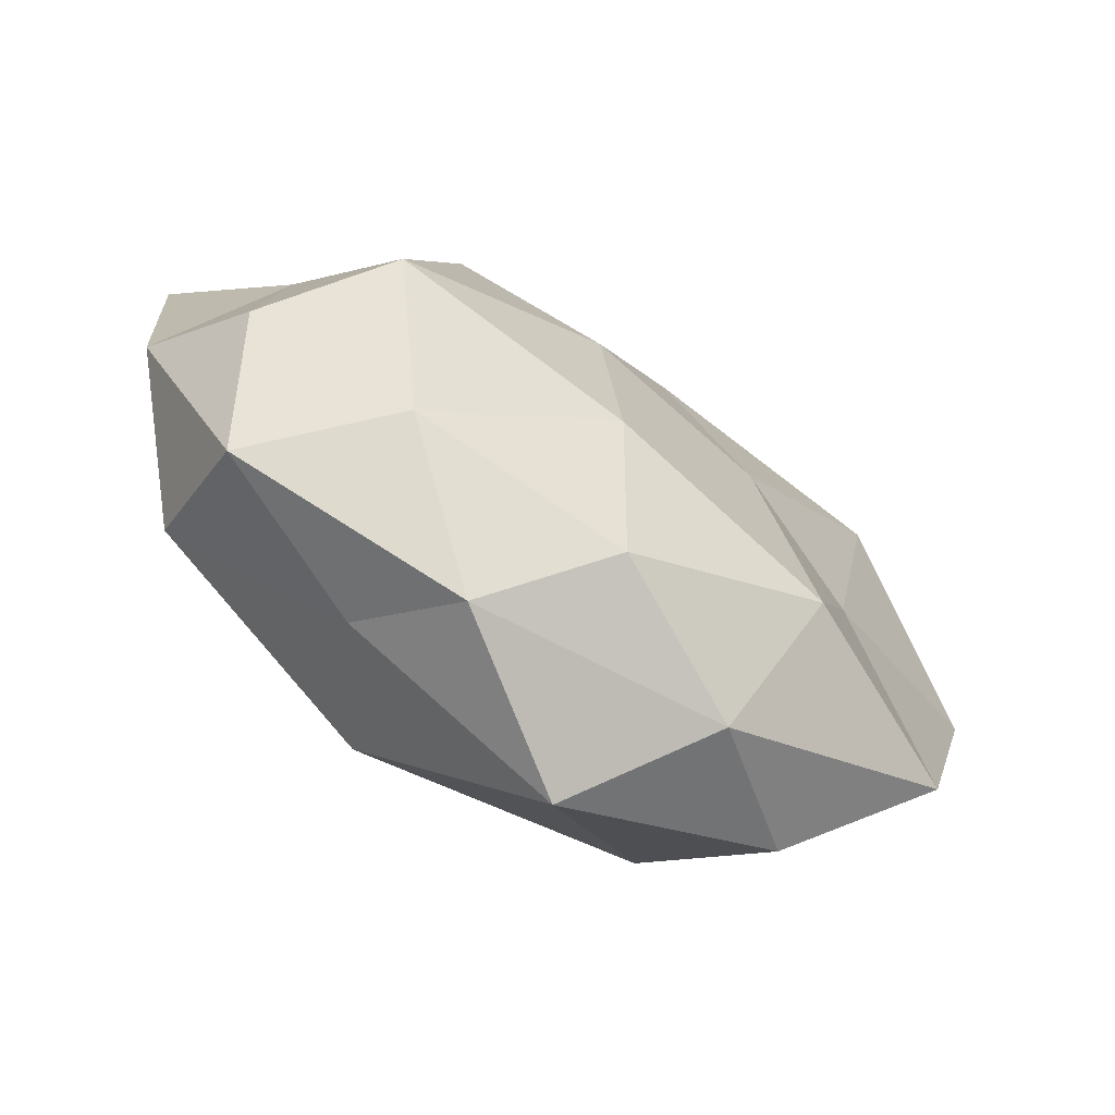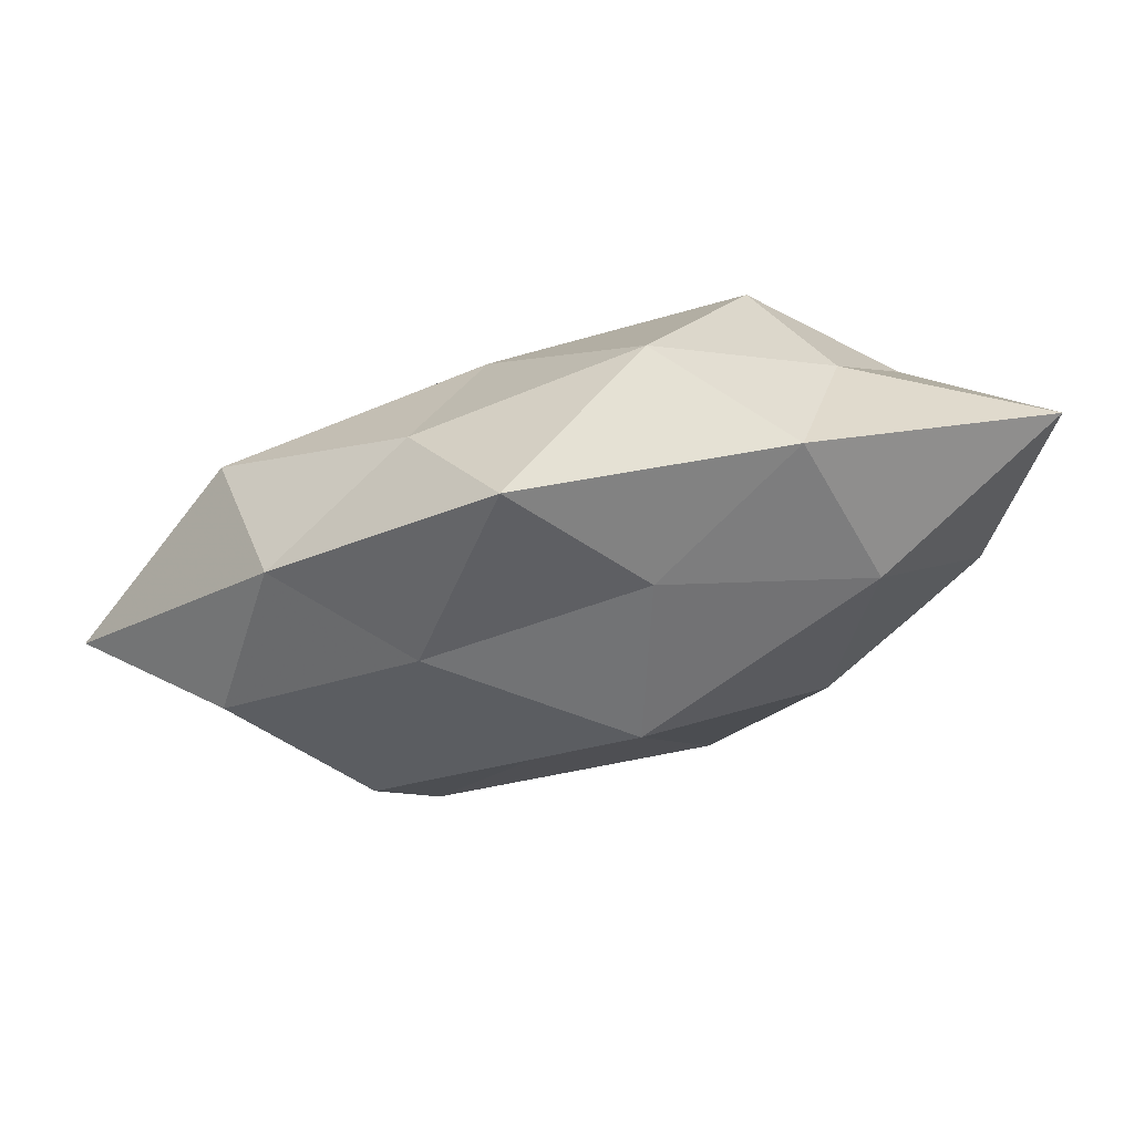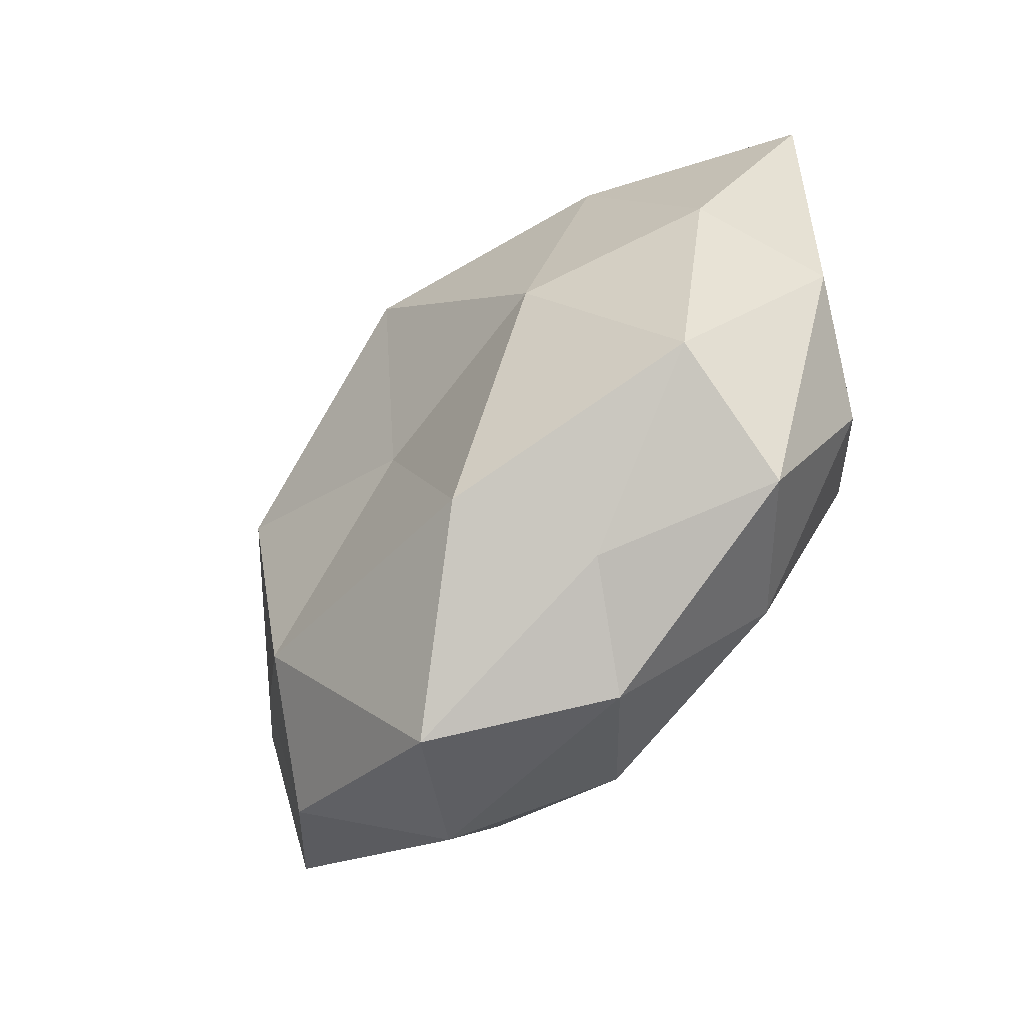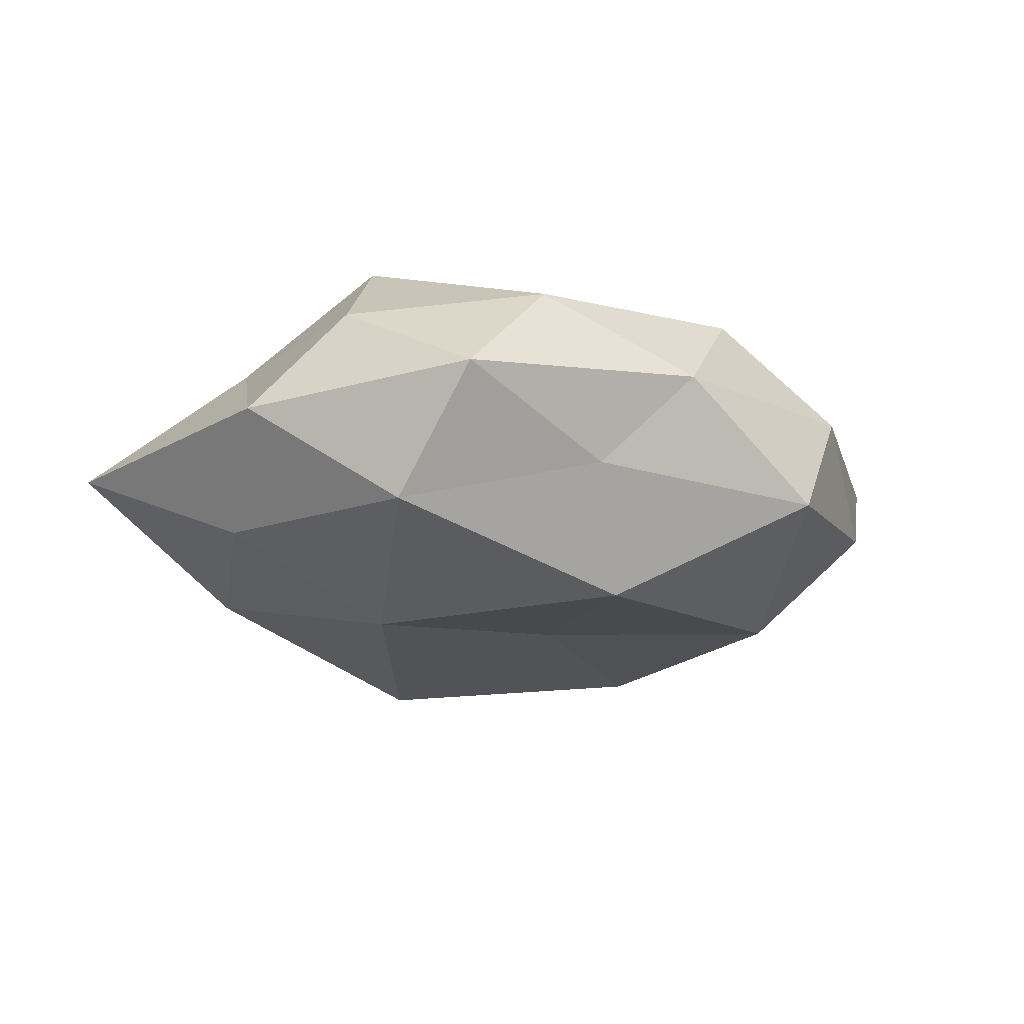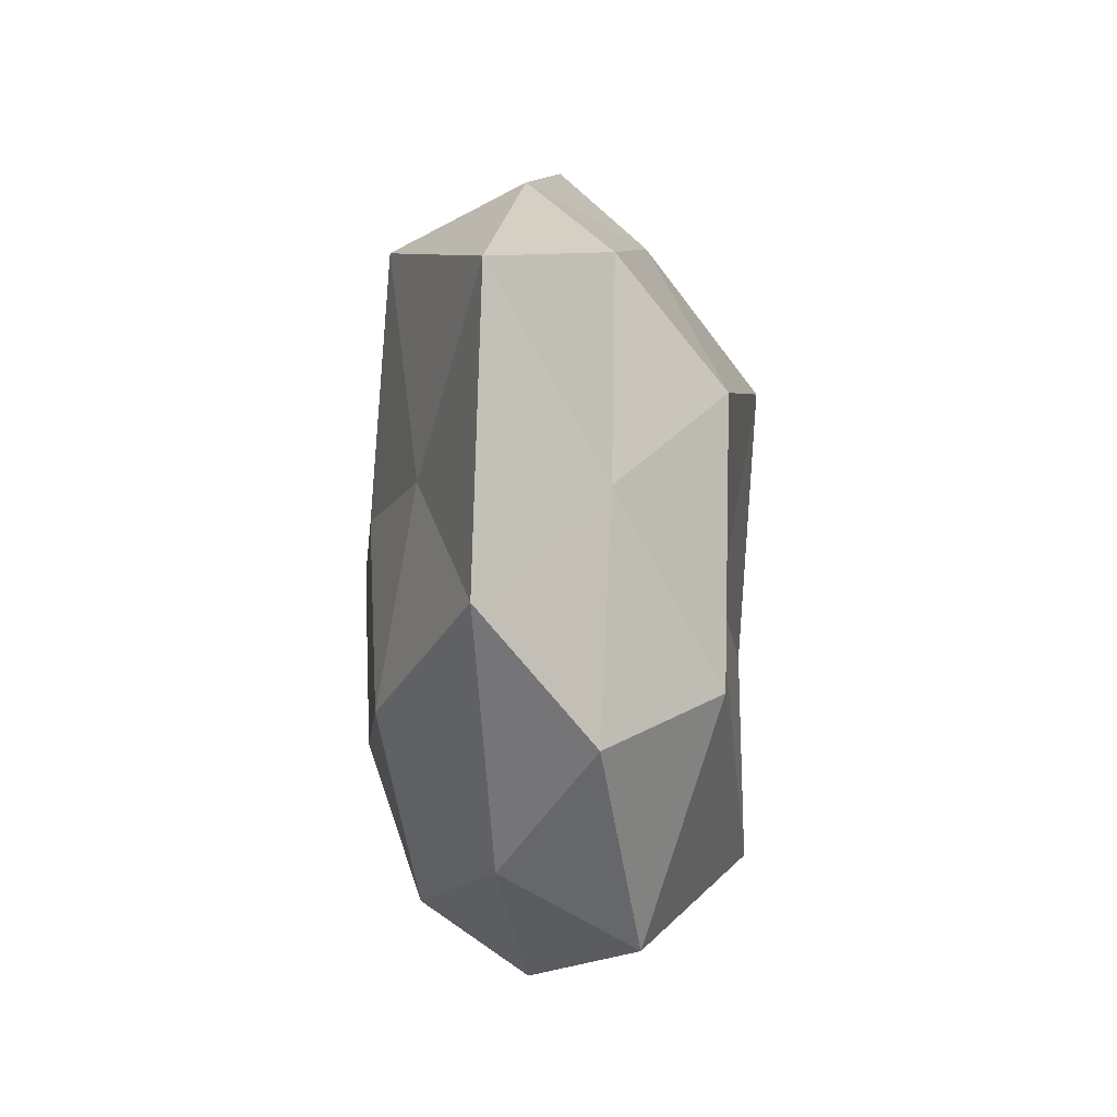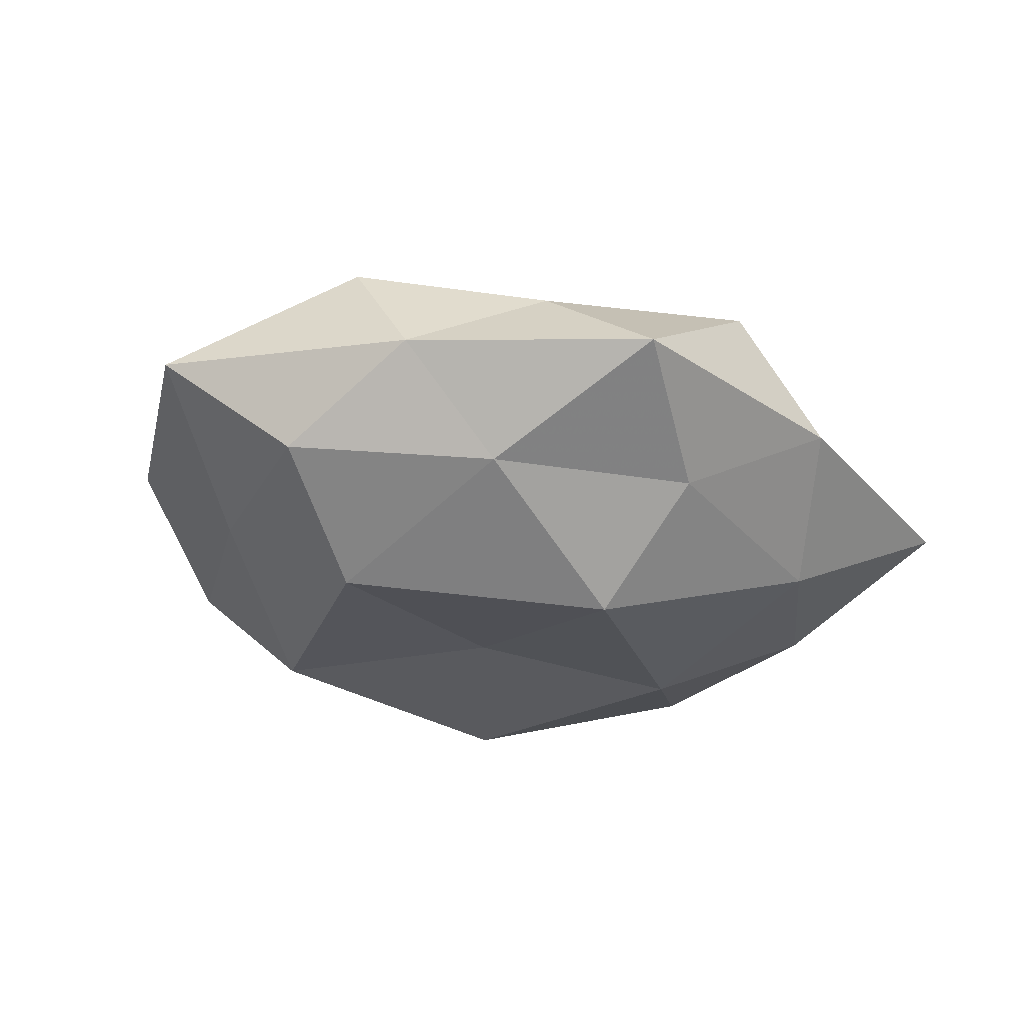
<metadata>
{"format":"obj","ext":"obj","renderer":"f3d","projection":"perspective","resolution":1024,"background":"white","views":[{"elev":-72.3,"azim":-31.3,"up":"+Y"},{"elev":78.9,"azim":164.7,"up":"+Y"},{"elev":-56.1,"azim":-132.6,"up":"+Y"},{"elev":-17.1,"azim":-43.1,"up":"+Z"},{"elev":-25.4,"azim":93.3,"up":"+Y"},{"elev":-27.6,"azim":151.7,"up":"+Z"}]}
</metadata>
<code>
v -0.002186 0.02721 -0.00812
v -0.01637 0.01582 0.01424
v -0.01594 -0.0001351 -0.01539
v -0.01656 -0.02267 0.01049
v -0.03679 0.01824 -0.001882
v -0.001623 -0.01316 0.01562
v -0.02079 0.02043 0.00572
v -0.00705 -0.03156 0.002674
v -0.03051 0.003291 -0.008767
v 0.02935 -0.005583 -0.005777
v 0.02656 0.01657 0.01139
v -0.03568 -0.005327 -0.0003919
v 0.03119 0.01314 -0.006246
v 0.01746 -0.01721 -0.01372
v 0.01215 0.02674 0.007346
v 0.00467 0.01736 0.01374
v 0.04114 0.006876 0.002809
v -0.02194 -0.005223 0.01617
v -0.01949 0.01952 -0.01075
v 0.01423 -0.02988 0.003664
v -0.0281 0.005703 0.007438
v -0.03017 -0.01182 0.007956
v 0.01194 0.0005937 0.01424
v 0.02488 0.02387 0.0009402
v -0.02667 -0.02417 0.001217
v 0.0241 -0.002196 0.009112
v 0.001048 0.01729 -0.01736
v 0.005723 -0.03347 -0.006818
v -0.01508 0.03034 -0.001504
v 0.01563 0.02315 -0.008319
v 0.01799 -0.01836 0.01252
v 0.003005 -0.002814 -0.01369
v 0.02435 -0.02429 -0.004582
v -0.004099 0.003538 0.01673
v 0.007091 0.03658 -0.0007458
v -0.01285 -0.02581 -0.005101
v -0.00607 0.03104 0.008277
v -0.02745 -0.01603 -0.009237
v 0.02186 0.00597 -0.01459
v 0.03447 -0.017 0.003919
v -0.007002 -0.02164 -0.01516
v 0.001367 -0.02776 0.01064
f 9 12 5
f 15 16 11
f 13 17 10
f 4 6 18
f 3 9 19
f 5 19 9
f 2 7 21
f 5 21 7
f 12 21 5
f 2 21 18
f 22 4 18
f 12 22 21
f 18 21 22
f 16 23 11
f 15 11 24
f 11 17 24
f 24 17 13
f 8 4 25
f 25 4 22
f 25 22 12
f 11 26 17
f 11 23 26
f 27 19 1
f 3 19 27
f 28 20 8
f 7 29 5
f 29 1 19
f 29 19 5
f 24 13 30
f 1 30 27
f 23 6 31
f 26 23 31
f 32 3 27
f 33 14 10
f 28 14 33
f 28 33 20
f 16 2 34
f 34 2 18
f 18 6 34
f 23 34 6
f 16 34 23
f 15 24 35
f 35 1 29
f 35 30 1
f 24 30 35
f 36 8 25
f 36 28 8
f 37 7 2
f 37 2 16
f 15 37 16
f 37 29 7
f 15 35 37
f 35 29 37
f 38 9 3
f 38 12 9
f 25 12 38
f 36 25 38
f 10 39 13
f 14 39 10
f 30 13 39
f 30 39 27
f 14 32 39
f 27 39 32
f 17 40 10
f 17 26 40
f 20 40 31
f 31 40 26
f 10 40 33
f 20 33 40
f 41 14 28
f 41 3 32
f 41 32 14
f 36 41 28
f 38 3 41
f 36 38 41
f 4 42 6
f 8 42 4
f 8 20 42
f 31 6 42
f 42 20 31

</code>
